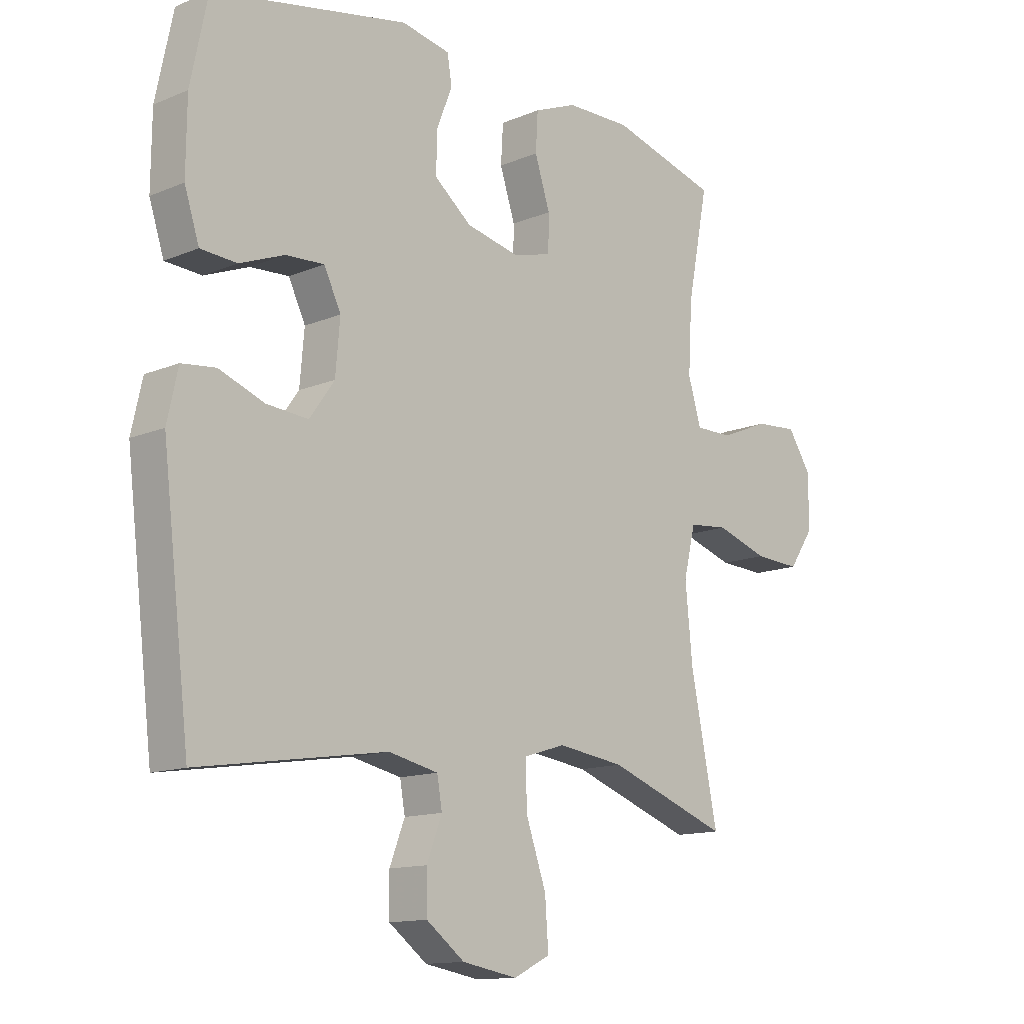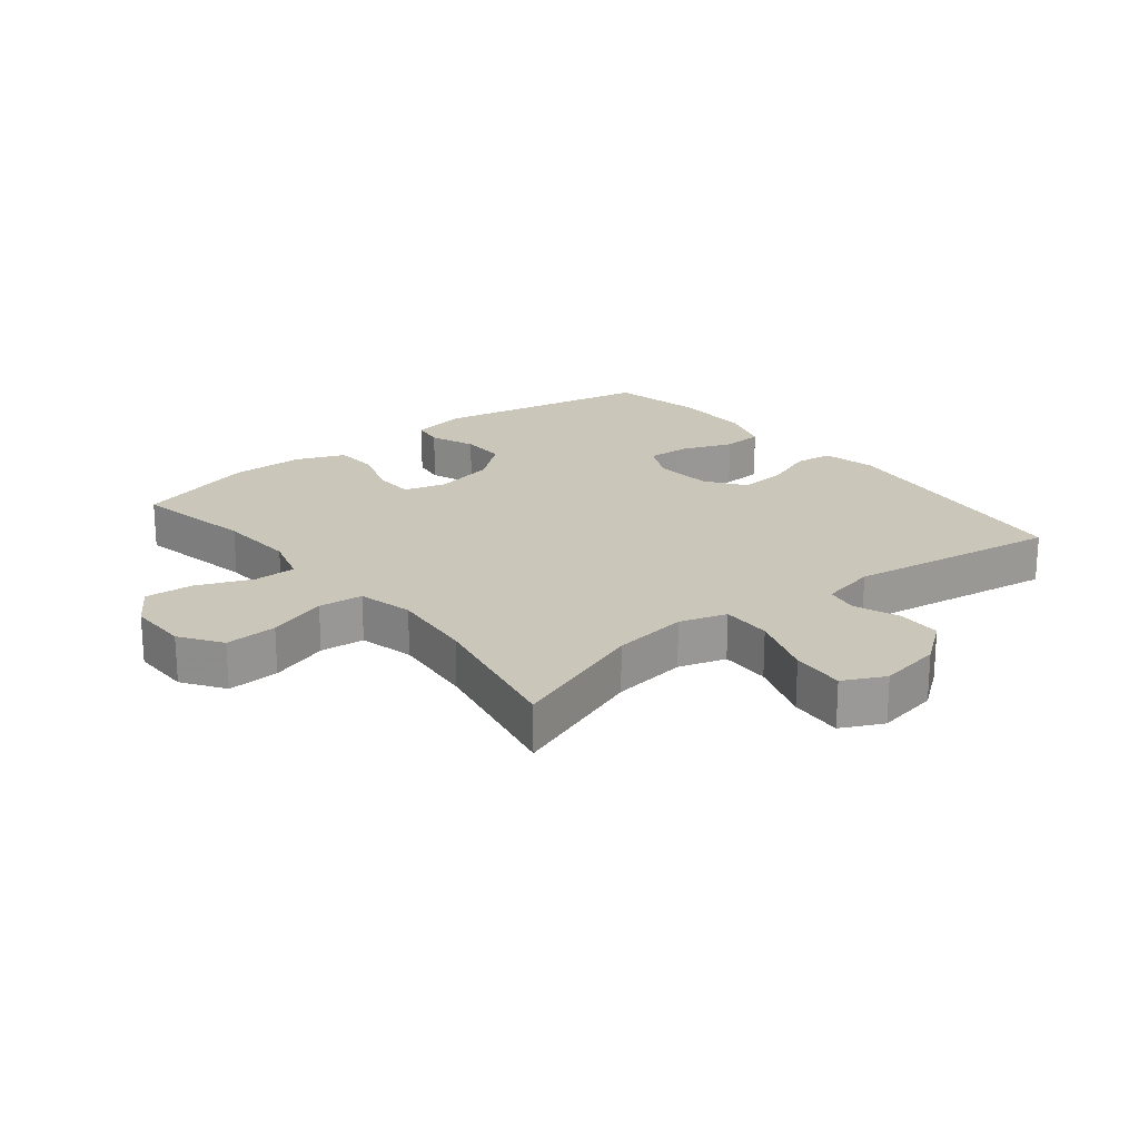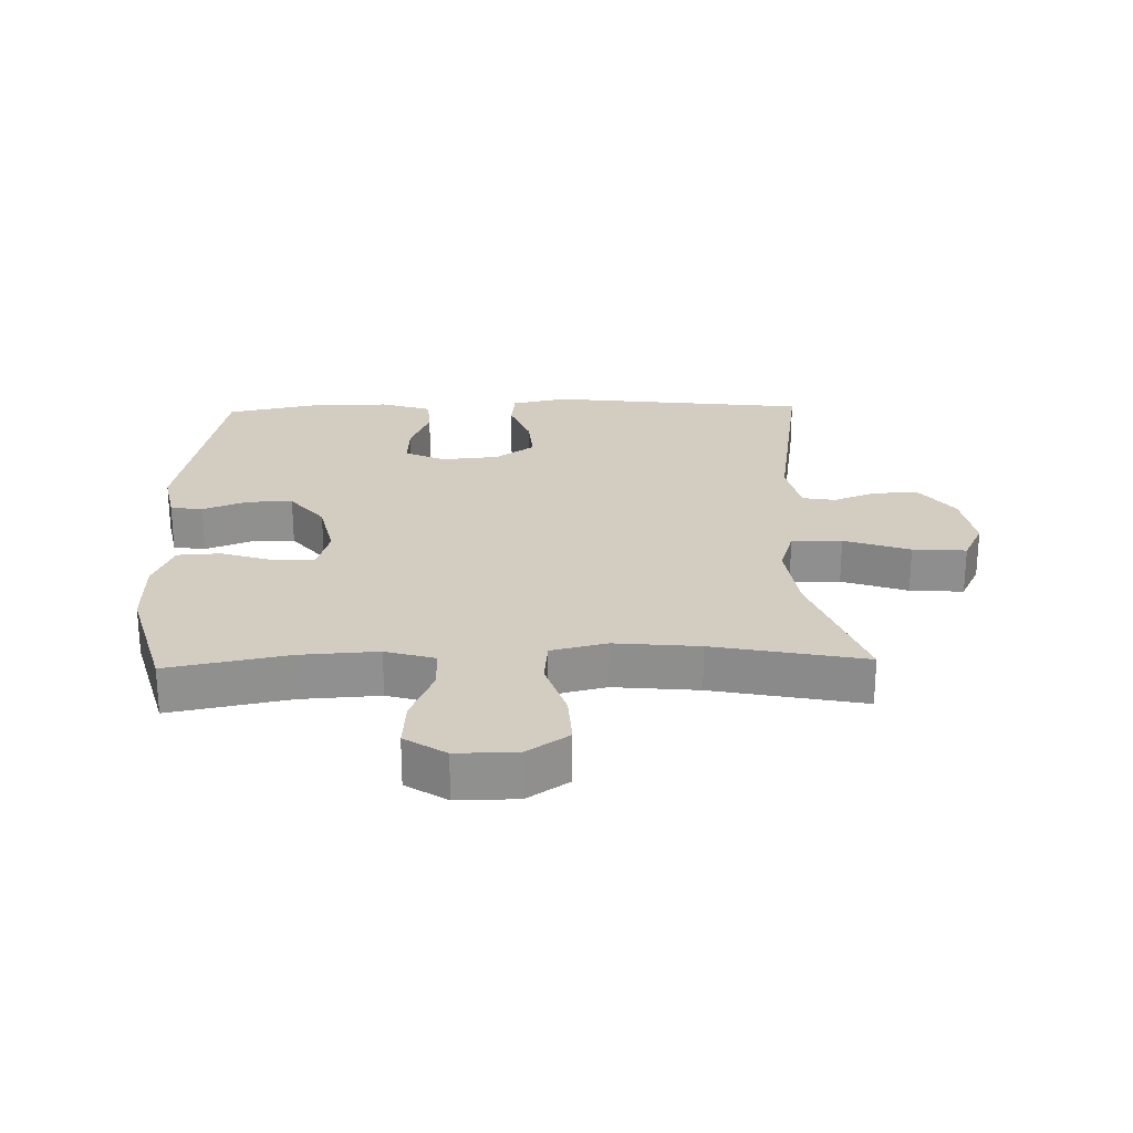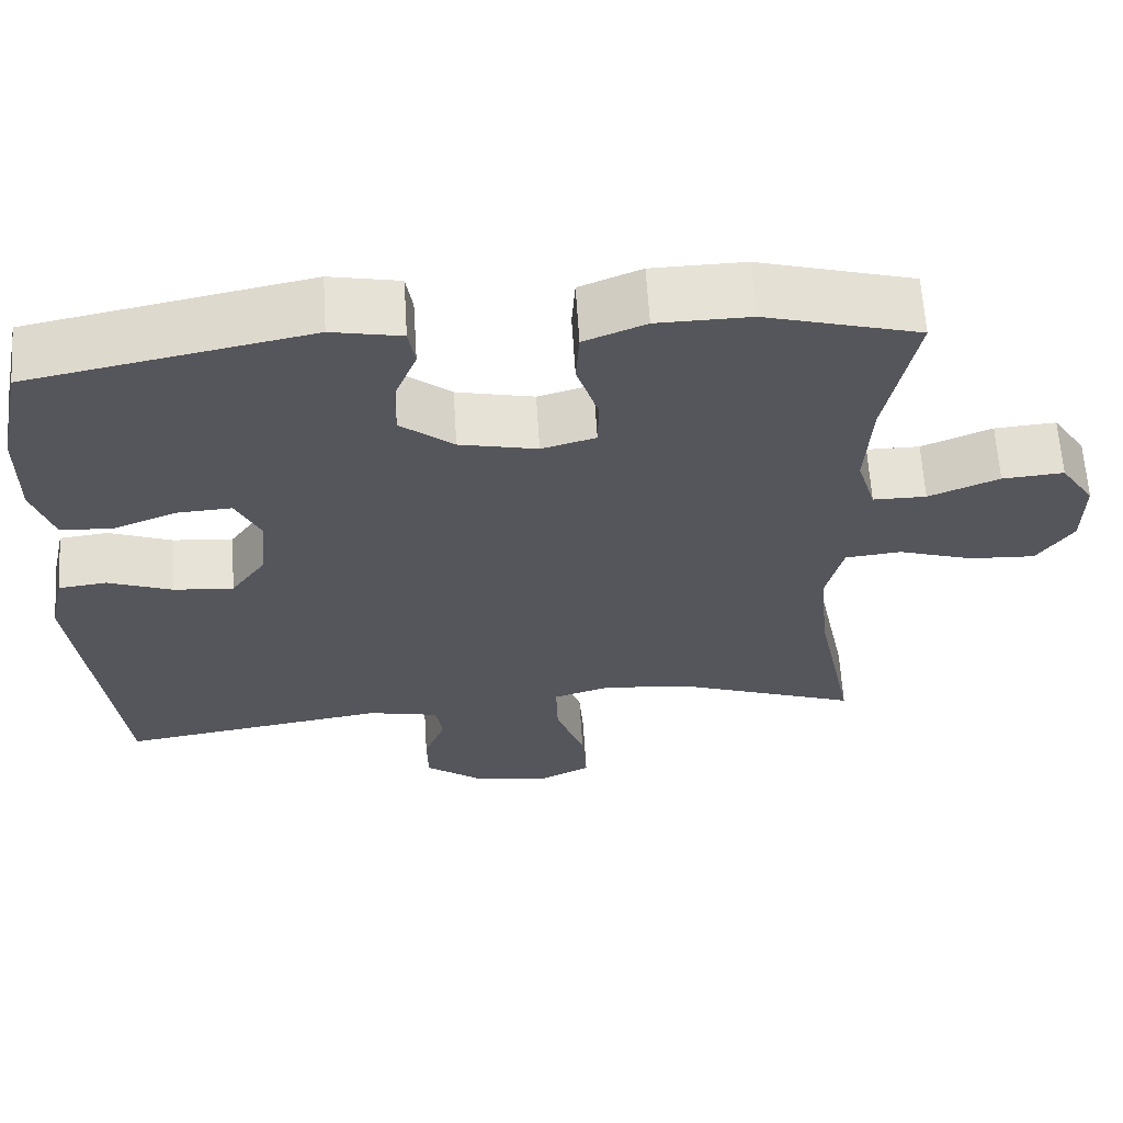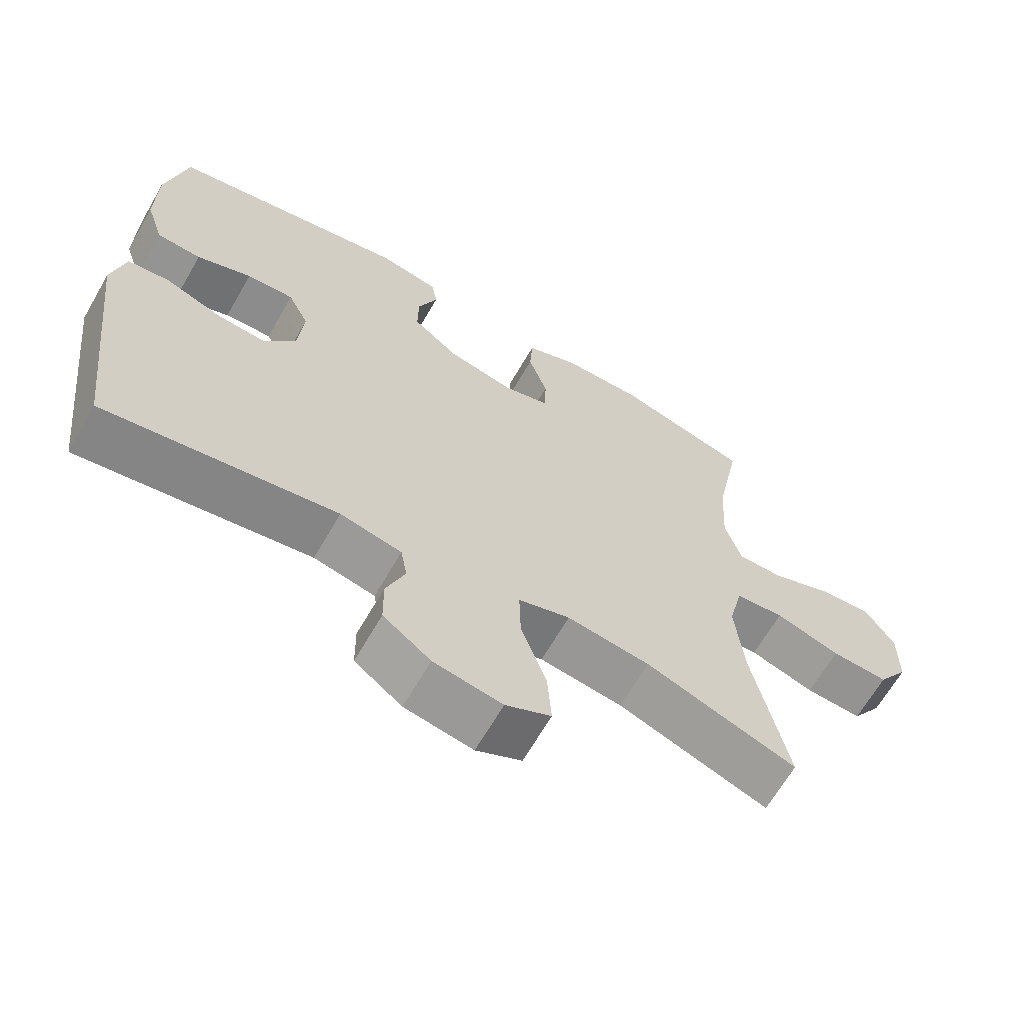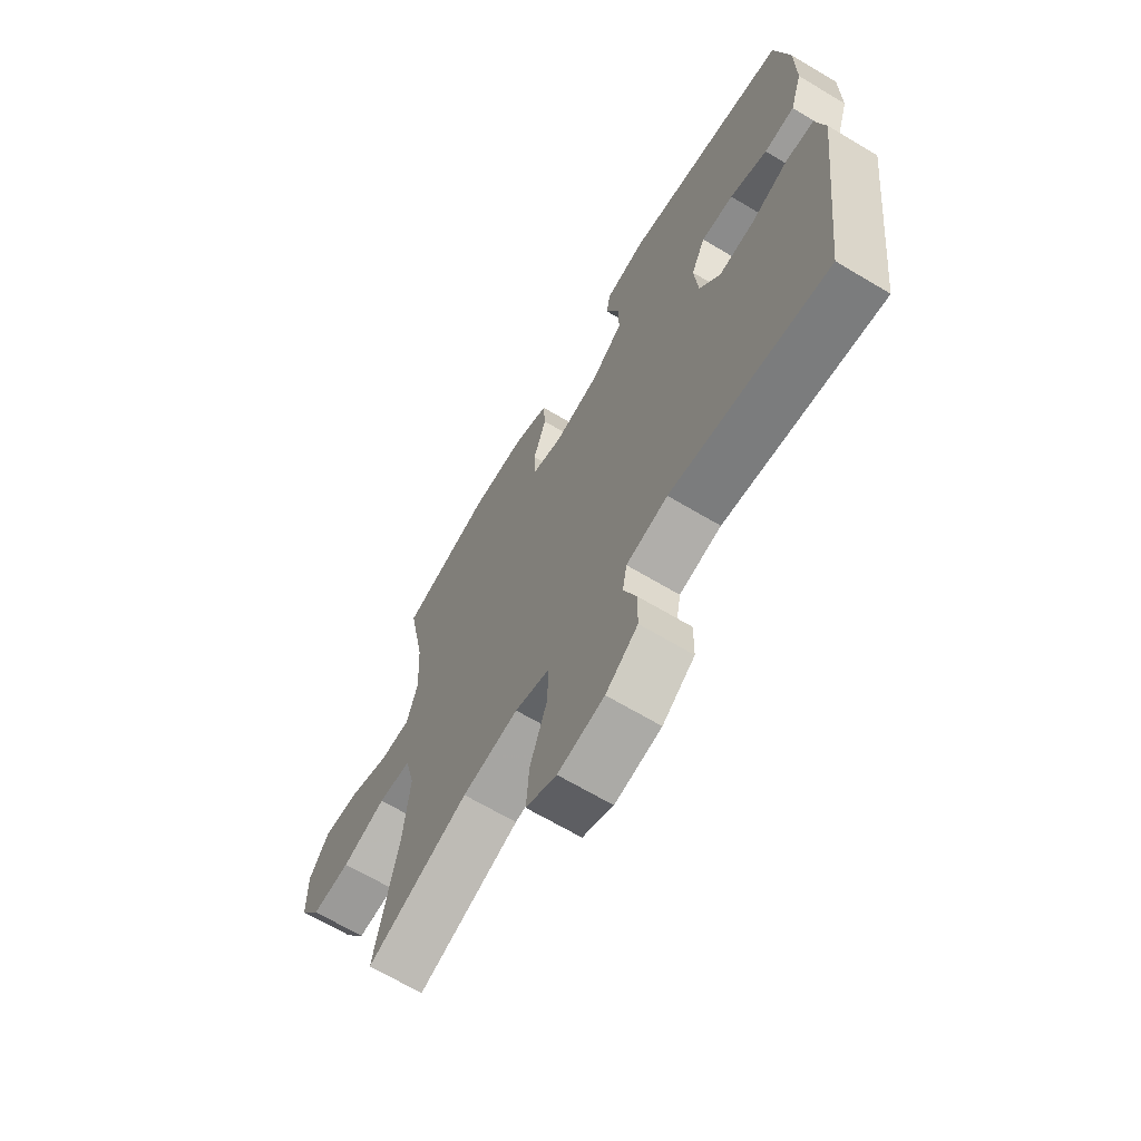
<metadata>
{"format":"obj","ext":"obj","renderer":"f3d","projection":"perspective","resolution":1024,"background":"white","views":[{"elev":-13.2,"azim":-46.5,"up":"+Z"},{"elev":21.2,"azim":141.2,"up":"+Y"},{"elev":24.6,"azim":88.4,"up":"+Y"},{"elev":63.4,"azim":-3.6,"up":"+Z"},{"elev":-65.7,"azim":-30.0,"up":"+Z"},{"elev":-66.9,"azim":-120.9,"up":"+Z"}]}
</metadata>
<code>
v -0.5 0.07 0.5
v -0.154 0.07 0.569
v -0.068 0.07 0.552
v -0.06 0.07 0.502
v -0.088 0.07 0.431
v -0.089 0.07 0.36
v -0.023 0.07 0.307
v 0.073 0.07 0.286
v 0.14 0.07 0.305
v 0.141 0.07 0.369
v 0.114 0.07 0.452
v 0.118 0.07 0.52
v 0.194 0.07 0.551
v 0.309 0.07 0.553
v 0.5 0.07 0.5
v 0.463 0.07 0.311
v 0.456 0.07 0.189
v 0.479 0.07 0.112
v 0.545 0.07 0.112
v 0.632 0.07 0.148
v 0.708 0.07 0.154
v 0.75 0.07 0.09
v 0.749 0.07 -0.005
v 0.705 0.07 -0.07
v 0.623 0.07 -0.066
v 0.53 0.07 -0.036
v 0.46 0.07 -0.043
v 0.439 0.07 -0.13
v 0.452 0.07 -0.263
v 0.5 0.07 -0.5
v 0.284 0.07 -0.422
v 0.165 0.07 -0.406
v 0.091 0.07 -0.429
v 0.093 0.07 -0.508
v 0.129 0.07 -0.611
v 0.135 0.07 -0.695
v 0.07 0.07 -0.727
v -0.028 0.07 -0.71
v -0.096 0.07 -0.659
v -0.097 0.07 -0.589
v -0.07 0.07 -0.519
v -0.079 0.07 -0.467
v -0.167 0.07 -0.448
v -0.5 0.07 -0.5
v -0.549 0.07 -0.09
v -0.53 0.07 -0.004
v -0.47 0.07 0.003
v -0.39 0.07 -0.027
v -0.316 0.07 -0.033
v -0.272 0.07 0.029
v -0.264 0.07 0.12
v -0.294 0.07 0.182
v -0.362 0.07 0.178
v -0.441 0.07 0.147
v -0.505 0.07 0.151
v -0.531 0.07 0.231
v -0.53 0.07 0.355
v -0.5 0 0.5
v -0.154 0 0.569
v -0.068 0 0.552
v -0.06 0 0.502
v -0.088 0 0.431
v -0.089 0 0.36
v -0.023 0 0.307
v 0.073 0 0.286
v 0.14 0 0.305
v 0.141 0 0.369
v 0.114 0 0.452
v 0.118 0 0.52
v 0.194 0 0.551
v 0.309 0 0.553
v 0.5 0 0.5
v 0.463 0 0.311
v 0.456 0 0.189
v 0.479 0 0.112
v 0.545 0 0.112
v 0.632 0 0.148
v 0.708 0 0.154
v 0.75 0 0.09
v 0.749 0 -0.005
v 0.705 0 -0.07
v 0.623 0 -0.066
v 0.53 0 -0.036
v 0.46 0 -0.043
v 0.439 0 -0.13
v 0.452 0 -0.263
v 0.5 0 -0.5
v 0.284 0 -0.422
v 0.165 0 -0.406
v 0.091 0 -0.429
v 0.093 0 -0.508
v 0.129 0 -0.611
v 0.135 0 -0.695
v 0.07 0 -0.727
v -0.028 0 -0.71
v -0.096 0 -0.659
v -0.097 0 -0.589
v -0.07 0 -0.519
v -0.079 0 -0.467
v -0.167 0 -0.448
v -0.5 0 -0.5
v -0.549 0 -0.09
v -0.53 0 -0.004
v -0.47 0 0.003
v -0.39 0 -0.027
v -0.316 0 -0.033
v -0.272 0 0.029
v -0.264 0 0.12
v -0.294 0 0.182
v -0.362 0 0.178
v -0.441 0 0.147
v -0.505 0 0.151
v -0.531 0 0.231
v -0.53 0 0.355
f 3 4 5
f 2 3 5
f 1 2 5
f 57 1 5
f 56 57 5
f 55 56 5
f 54 55 5
f 53 54 5
f 52 53 5 6
f 51 52 6 7
f 50 51 7 8
f 49 50 8 9
f 46 47 48
f 45 46 48
f 44 45 48
f 43 44 48
f 42 43 48 49
f 39 40 41
f 38 39 41
f 37 38 41
f 36 37 41
f 35 36 41
f 34 35 41
f 33 34 41 42
f 42 49 9
f 33 42 9
f 32 33 9
f 29 30 31
f 32 9 10
f 31 32 10
f 29 31 10
f 28 29 10
f 24 25 26
f 23 24 26
f 22 23 26
f 21 22 26
f 20 21 26
f 19 20 26
f 18 19 26 27
f 12 13 14
f 11 12 14
f 10 11 14
f 28 10 14
f 27 28 14
f 18 27 14
f 17 18 14
f 14 15 16
f 14 16 17
f 62 61 60
f 62 60 59
f 62 59 58
f 62 58 114
f 62 114 113
f 62 113 112
f 62 112 111
f 62 111 110
f 63 62 110 109
f 64 63 109 108
f 65 64 108 107
f 66 65 107 106
f 105 104 103
f 105 103 102
f 105 102 101
f 105 101 100
f 106 105 100 99
f 98 97 96
f 98 96 95
f 98 95 94
f 98 94 93
f 98 93 92
f 98 92 91
f 99 98 91 90
f 66 106 99
f 66 99 90
f 66 90 89
f 88 87 86
f 67 66 89
f 67 89 88
f 67 88 86
f 67 86 85
f 83 82 81
f 83 81 80
f 83 80 79
f 83 79 78
f 83 78 77
f 83 77 76
f 84 83 76 75
f 71 70 69
f 71 69 68
f 71 68 67
f 71 67 85
f 71 85 84
f 71 84 75
f 71 75 74
f 73 72 71
f 74 73 71
f 1 58 59 2
f 2 59 60 3
f 3 60 61 4
f 4 61 62 5
f 5 62 63 6
f 6 63 64 7
f 7 64 65 8
f 8 65 66 9
f 9 66 67 10
f 10 67 68 11
f 11 68 69 12
f 12 69 70 13
f 13 70 71 14
f 14 71 72 15
f 15 72 73 16
f 16 73 74 17
f 17 74 75 18
f 18 75 76 19
f 19 76 77 20
f 20 77 78 21
f 21 78 79 22
f 22 79 80 23
f 23 80 81 24
f 24 81 82 25
f 25 82 83 26
f 26 83 84 27
f 27 84 85 28
f 28 85 86 29
f 29 86 87 30
f 30 87 88 31
f 31 88 89 32
f 32 89 90 33
f 33 90 91 34
f 34 91 92 35
f 35 92 93 36
f 36 93 94 37
f 37 94 95 38
f 38 95 96 39
f 39 96 97 40
f 40 97 98 41
f 41 98 99 42
f 42 99 100 43
f 43 100 101 44
f 44 101 102 45
f 45 102 103 46
f 46 103 104 47
f 47 104 105 48
f 48 105 106 49
f 49 106 107 50
f 50 107 108 51
f 51 108 109 52
f 52 109 110 53
f 53 110 111 54
f 54 111 112 55
f 55 112 113 56
f 56 113 114 57
f 57 114 58 1

</code>
